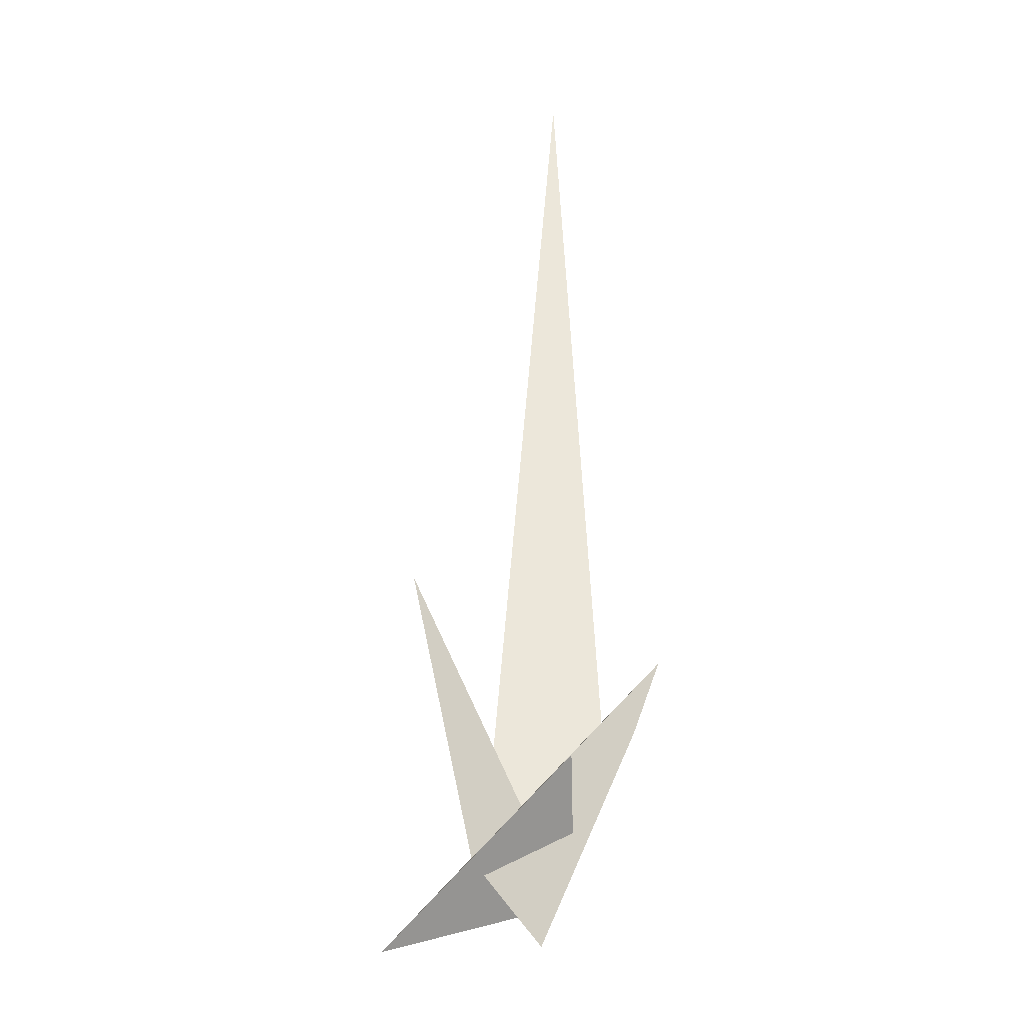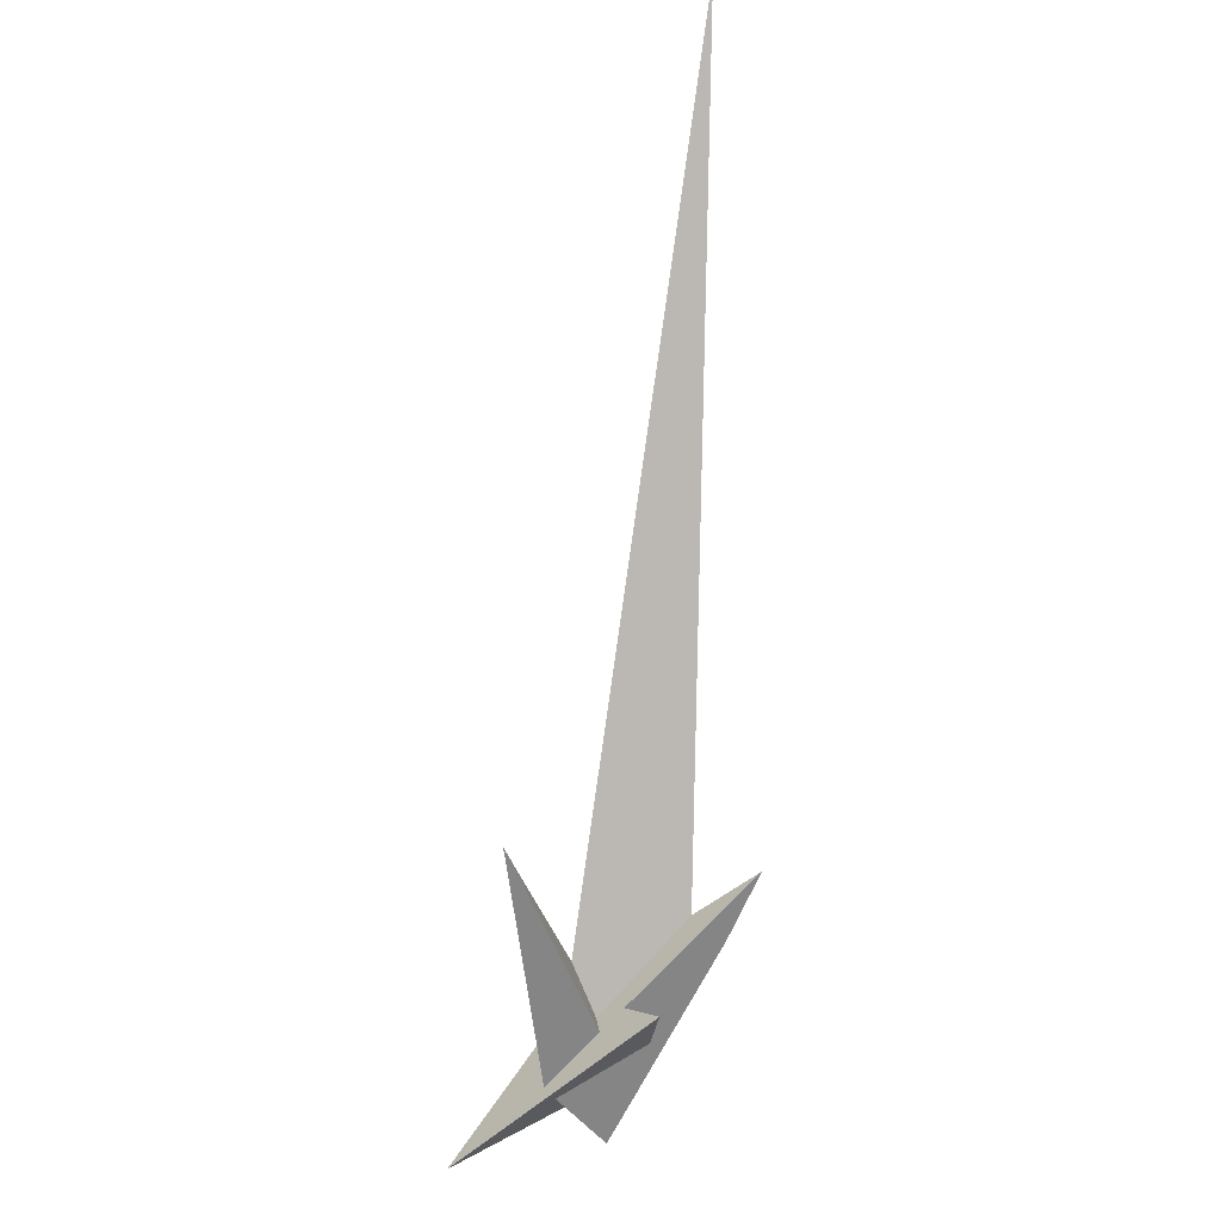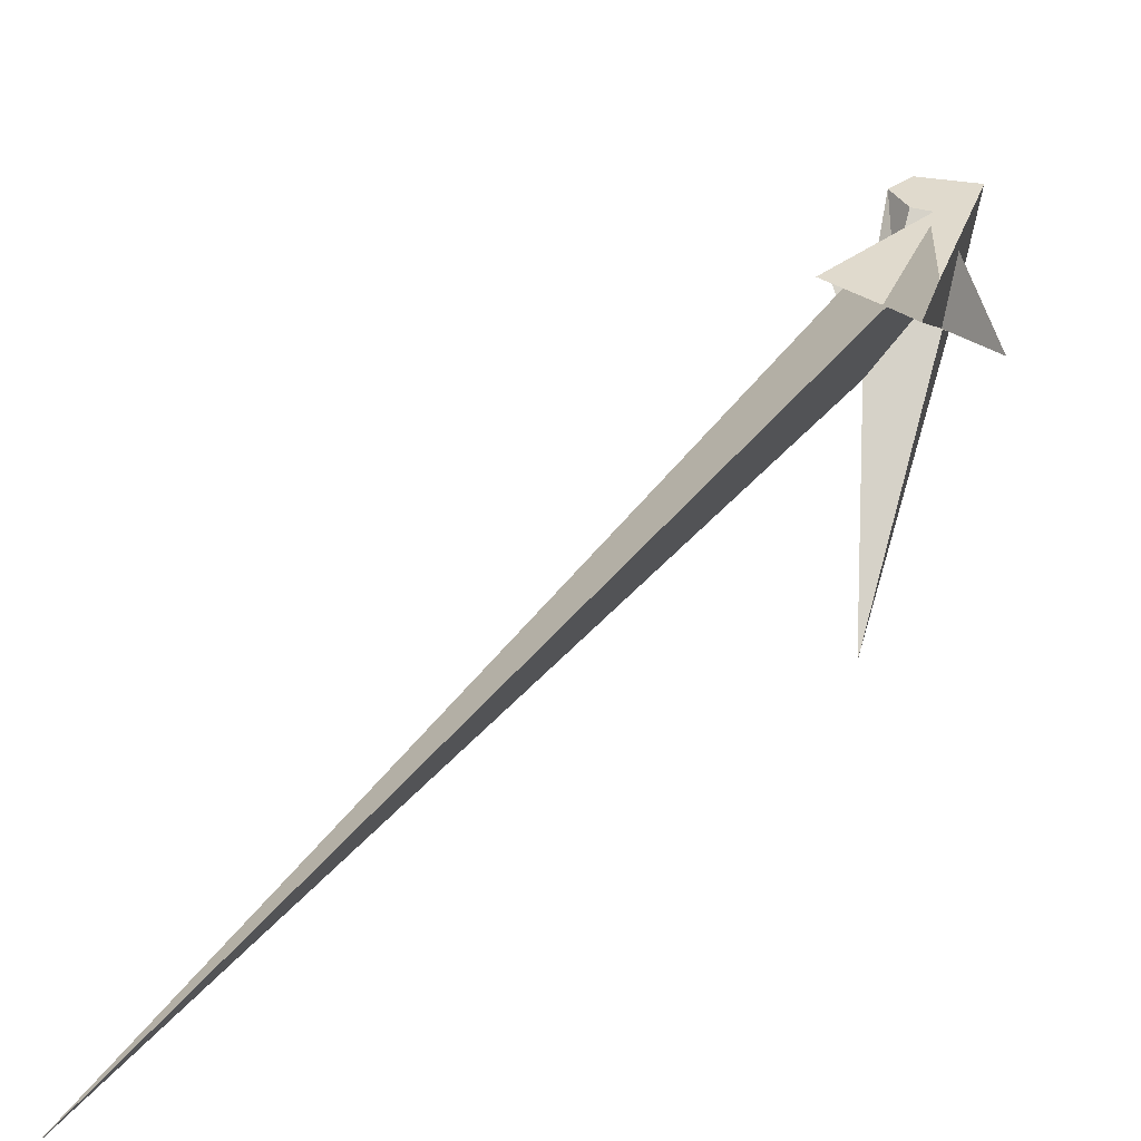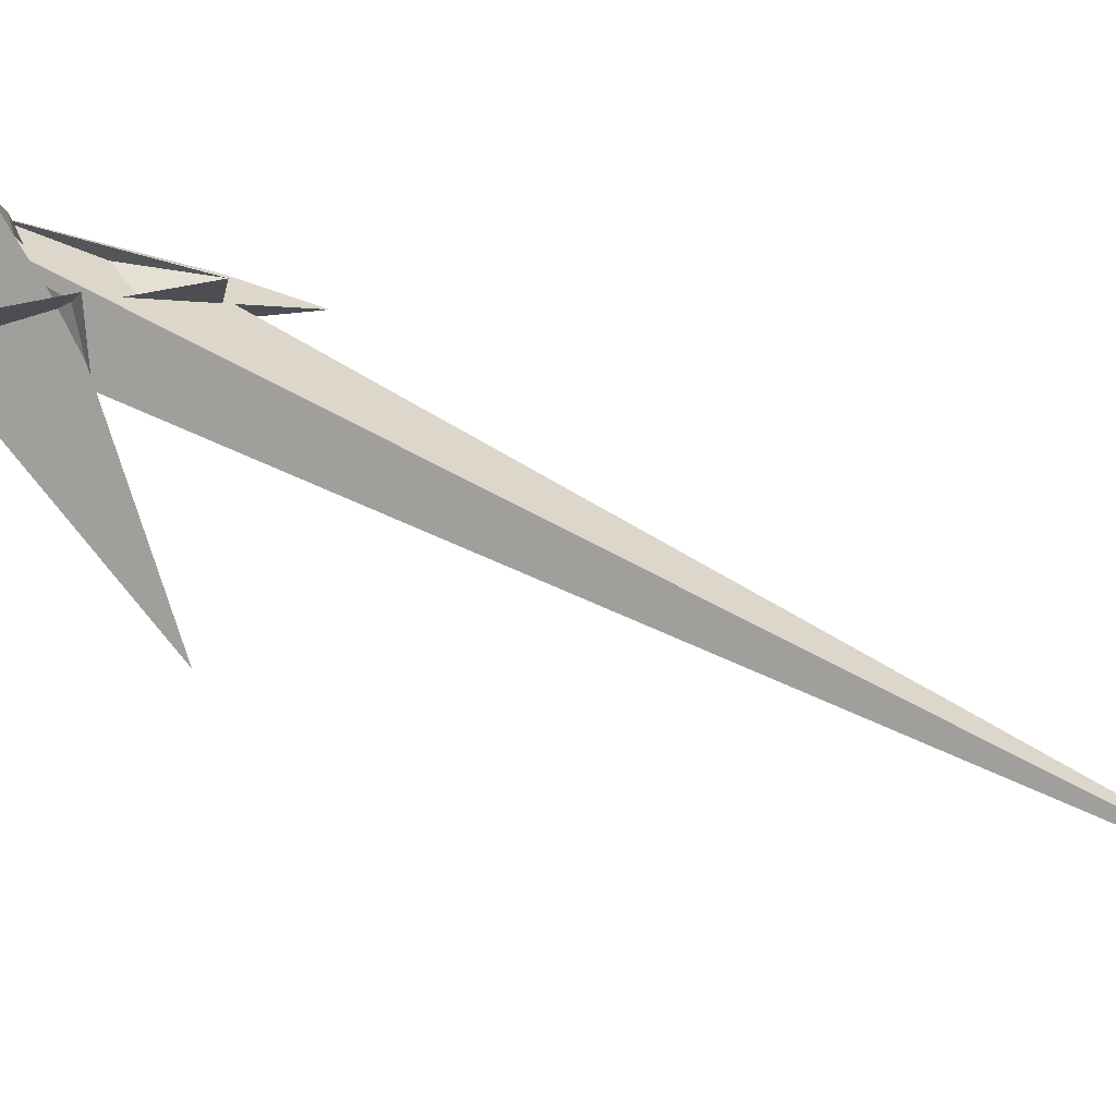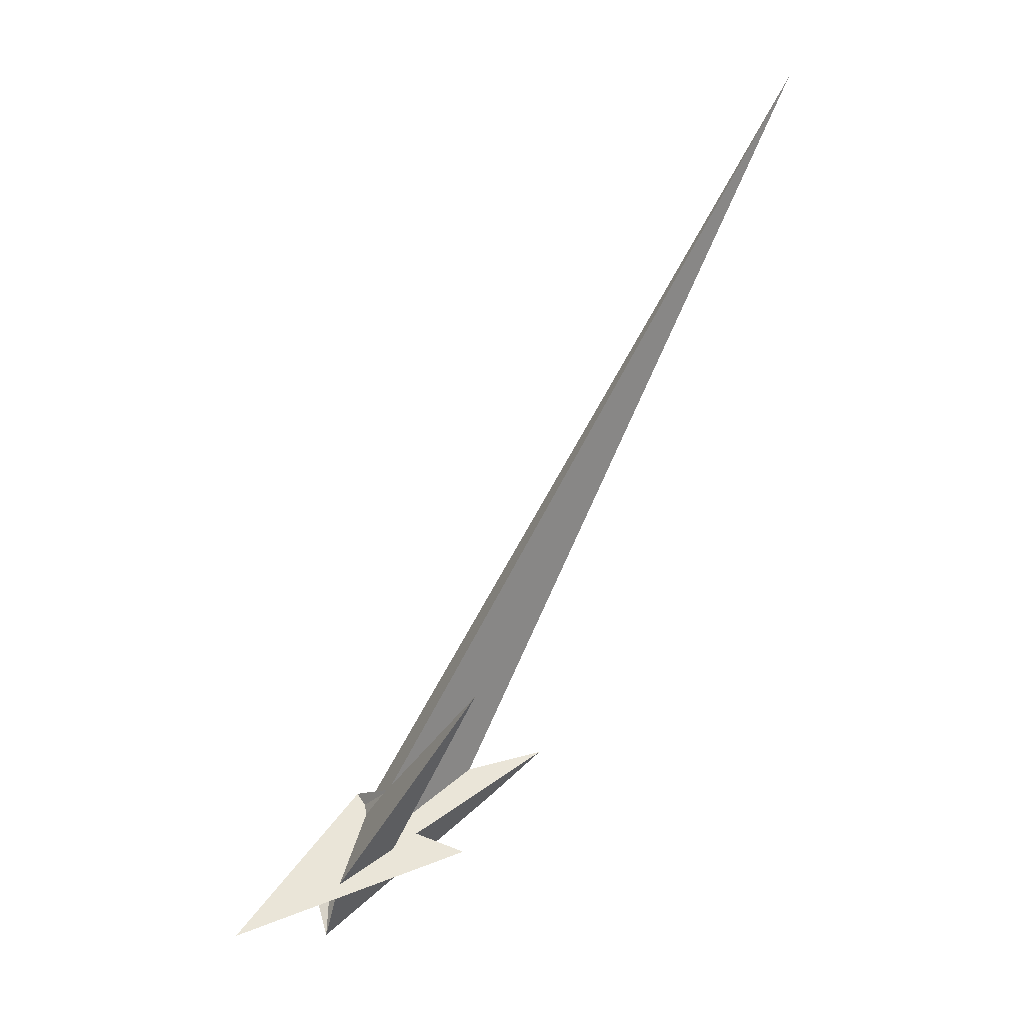
<metadata>
{"format":"obj","ext":"obj","renderer":"f3d","projection":"perspective","resolution":1024,"background":"white","views":[{"elev":-68.6,"azim":39.0,"up":"+Z"},{"elev":-27.9,"azim":32.6,"up":"+Z"},{"elev":7.2,"azim":62.1,"up":"+Y"},{"elev":6.2,"azim":-60.1,"up":"+Y"},{"elev":-26.0,"azim":-12.4,"up":"+Z"}]}
</metadata>
<code>
v -8.907 16.13 -20.41
v -0.367 -7.903 -7.035
v -8.329 15.26 -3.504
v -0.7806 -5.727 13.82
v -0.1514 -7.514 14.46
v 0.1535 -9.131 -1.199
v 5.325 -23.15 18.39
v -6.862 10.98 -4.526
v -4.822 5.512 4.575
v -0.3038 -7.526 4.848
v -0.5921 -6.068 18.14
v 27.65 -4.439 14.31
v -9.461 -15.13 -12.29
v 21.49 -81.11 30.4
v 12.23 1.734 0.354
v 14.05 2.333 1.635
v 42.07 -1.663 25.03
v 58.35 -9.1 40.02
v 5.631 -1.755 -3.945
v 10.83 -13.67 3.452
v -13.14 17.85 -4.63
v -8.905 15.3 4.488
v 25.53 -3.482 19.47
v 32.54 -7.591 30.93
v 16.21 1.622 14.82
v 0.731 10.41 -2.159
v 20.79 -1.683 40.89
v -1.652 11.48 3.564
v 118.1 -129.6 243.5
v 5.322 -24.21 19.46
v -6.627 5.082 4.915
v -8.493 -14.93 -9.814
v -11.41 -12.13 -15.58
v 34.39 -7.327 32.58
v 11.28 1.331 -0.2261
v 6.474 -7.476 3.697
v 13.28 -3.42 22.3
v 0.6559 10.02 -1.557
v 4.223 -7.198 5.534
v 13.78 3.196 1.612
v 4.514 -6.446 3.947
v -41.24 -16.41 -30.51
v -2.795 -4.067 22.42
v 30.35 -18.44 0.529
f 1 2 6 7 11 5 4 10 9 8 3
f 1 2 13 14 19 15 16 20 18 17 12
f 1 3 21 22 28 26 25 27 24 23 12
f 4 5 32 13 14 30 29 31 22 21 33
f 6 7 30 29 34 24 23 36 16 15 35
f 8 9 31 29 34 18 17 37 25 26 38
f 2 6 35 40 41 39 37 25 27 32 13
f 4 10 36 23 12 17 37 39 43 42 33
f 3 8 38 19 15 35 40 44 42 33 21
f 7 11 43 39 41 28 26 38 19 14 30
f 5 11 43 42 44 20 18 34 24 27 32
f 9 10 36 16 20 44 40 41 28 22 31

</code>
